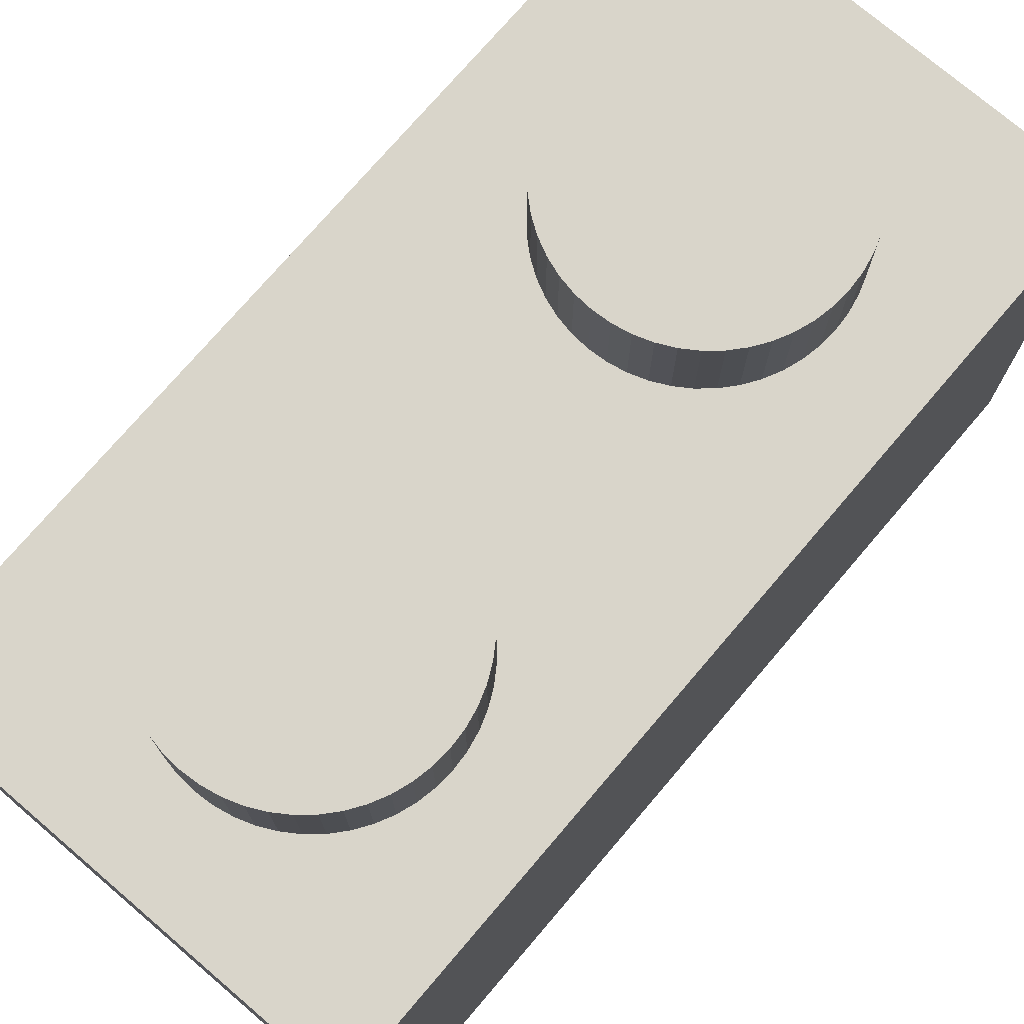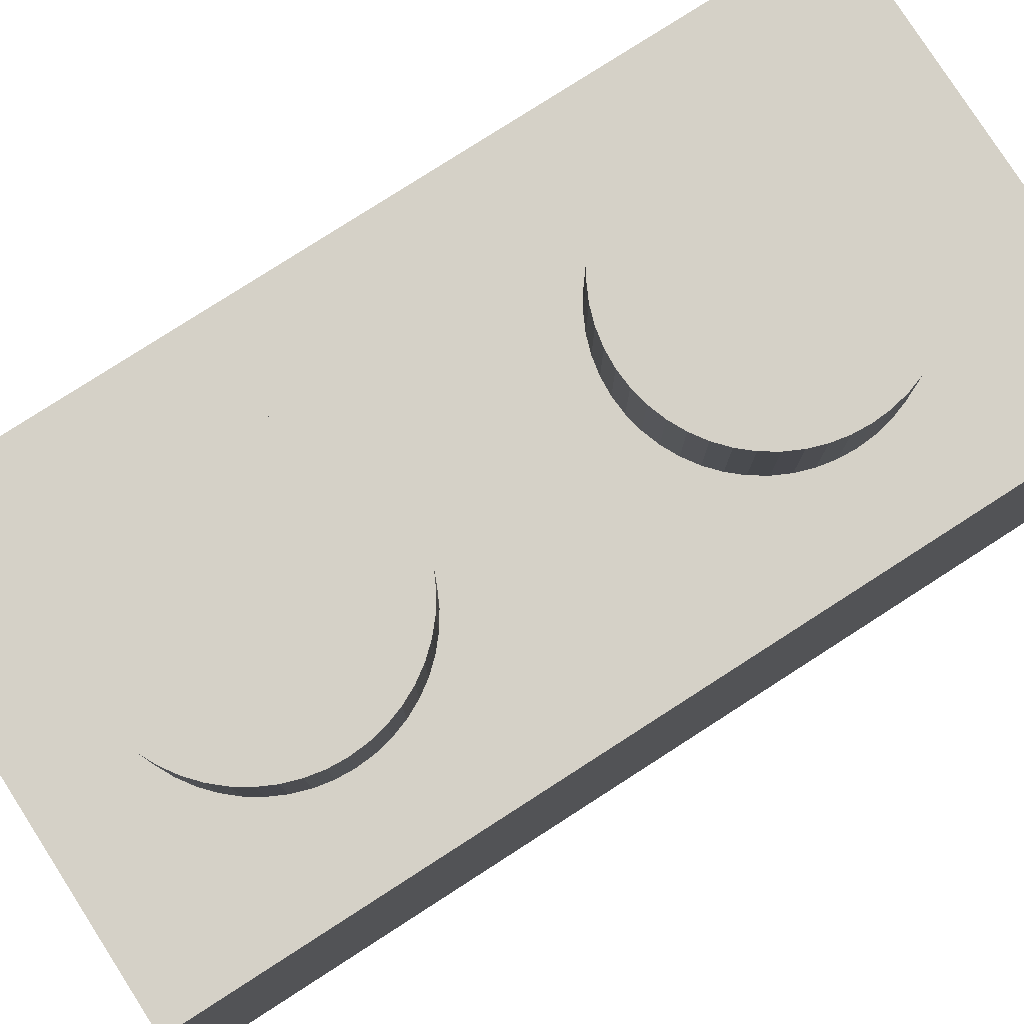
<metadata>
{"format":"obj","ext":"obj","renderer":"f3d","projection":"perspective","resolution":1024,"background":"white","views":[{"elev":74.7,"azim":-139.5,"up":"+Z"},{"elev":79.6,"azim":-122.7,"up":"+Z"}]}
</metadata>
<code>
o 2x1
v 8 8 9.6
v 0 8 0
v 0 0 0
v 6.379 4.313 9.6
v 6.4 4 9.6
v 6.379 4.313 11.2
v 6.318 4.621 11.2
v 6.318 4.621 9.6
v 6.217 4.918 9.6
v 5.904 5.461 11.2
v 5.904 5.461 9.6
v 5.461 5.904 9.6
v 5.697 5.697 11.2
v 5.697 5.697 9.6
v 5.2 6.078 9.6
v 5.461 5.904 11.2
v 5.2 6.078 11.2
v 4.918 6.217 9.6
v 4.621 6.318 9.6
v 4.918 6.217 11.2
v 4 6.4 9.6
v 4.313 6.379 11.2
v 4.313 6.379 9.6
v 4 6.4 11.2
v 3.687 6.379 9.6
v 3.687 6.379 11.2
v 3.379 6.318 11.2
v 3.082 6.217 9.6
v 3.379 6.318 9.6
v 3.082 6.217 11.2
v 2.539 5.904 9.6
v 2.303 5.697 9.6
v 2.096 5.461 11.2
v 1.922 5.2 9.6
v 1.922 5.2 11.2
v 1.783 4.918 11.2
v 1.682 4.621 9.6
v 1.682 4.621 11.2
v 1.6 4 9.6
v 1.621 4.313 11.2
v 1.6 4 11.2
v 1.621 3.687 11.2
v 1.621 3.687 9.6
v 1.682 3.379 11.2
v 1.682 3.379 9.6
v 1.783 3.082 9.6
v 1.922 2.8 11.2
v 2.096 2.539 9.6
v 2.096 2.539 11.2
v 2.8 1.922 9.6
v 3.082 1.783 9.6
v 3.379 1.682 11.2
v 3.687 1.621 11.2
v 3.687 1.621 9.6
v 4.313 1.621 9.6
v 4 1.6 9.6
v 4.621 1.682 11.2
v 5.2 1.922 11.2
v 5.461 2.096 11.2
v 5.461 2.096 9.6
v 5.697 2.303 11.2
v 5.697 2.303 9.6
v 5.904 2.539 11.2
v 6.078 2.8 11.2
v 6.078 2.8 9.6
v 6.217 3.082 11.2
v 6.379 3.687 9.6
v 6.318 3.379 9.6
v 6.379 3.687 11.2
v 6.4 4 11.2
v 4 4 11.2
v 6.217 4.918 11.2
v 6.078 5.2 11.2
v 4.621 6.318 11.2
v 2.8 6.078 11.2
v 2.539 5.904 11.2
v 2.303 5.697 11.2
v 1.783 3.082 11.2
v 2.303 2.303 11.2
v 2.539 2.096 11.2
v 2.8 1.922 11.2
v 3.082 1.783 11.2
v 4 1.6 11.2
v 4.313 1.621 11.2
v 4.918 1.783 11.2
v 6.318 3.379 11.2
v 8 8 0
v 6.078 5.2 9.6
v 2.8 6.078 9.6
v 2.096 5.461 9.6
v 1.783 4.918 9.6
v 1.621 4.313 9.6
v 0 0 9.6
v 1.922 2.8 9.6
v 2.303 2.303 9.6
v 2.539 2.096 9.6
v 3.379 1.682 9.6
v 8 0 9.6
v 4.621 1.682 9.6
v 4.918 1.783 9.6
v 5.2 1.922 9.6
v 5.904 2.539 9.6
v 6.217 3.082 9.6
v 6.379 4.313 0
v 6.4 4 1.6
v 6.318 4.621 0
v 6.379 4.313 1.6
v 6.318 4.621 1.6
v 6.217 4.918 0
v 5.904 5.461 0
v 6.078 5.2 1.6
v 6.078 5.2 0
v 5.461 5.904 0
v 5.697 5.697 0
v 5.697 5.697 1.6
v 5.461 5.904 1.6
v 5.2 6.078 1.6
v 4.918 6.217 0
v 4.313 6.379 0
v 4.313 6.379 1.6
v 4 6.4 1.6
v 3.687 6.379 1.6
v 3.379 6.318 0
v 3.082 6.217 1.6
v 3.082 6.217 0
v 2.8 6.078 1.6
v 2.8 6.078 0
v 2.539 5.904 1.6
v 2.539 5.904 0
v 2.303 5.697 0
v 2.096 5.461 0
v 2.096 5.461 1.6
v 1.922 5.2 1.6
v 1.783 4.918 0
v 1.682 4.621 0
v 1.621 4.313 0
v 1.682 4.621 1.6
v 1.621 4.313 1.6
v 1.6 4 0
v 1.6 4 1.6
v 1.682 3.379 1.6
v 1.922 2.8 0
v 2.096 2.539 0
v 2.096 2.539 1.6
v 2.303 2.303 0
v 2.539 2.096 0
v 2.303 2.303 1.6
v 3.082 1.783 0
v 2.8 1.922 0
v 3.082 1.783 1.6
v 3.379 1.682 0
v 3.379 1.682 1.6
v 3.687 1.621 1.6
v 4 1.6 1.6
v 4 1.6 0
v 4.313 1.621 1.6
v 4.621 1.682 1.6
v 4.621 1.682 0
v 4.918 1.783 1.6
v 4.918 1.783 0
v 5.2 1.922 0
v 5.461 2.096 1.6
v 5.904 2.539 0
v 5.697 2.303 1.6
v 5.904 2.539 1.6
v 6.078 2.8 0
v 6.078 2.8 1.6
v 6.217 3.082 1.6
v 6.379 3.687 0
v 6.318 3.379 0
v 6.379 3.687 1.6
v 6.4 4 0
v 4 4 1.6
v 6.217 4.918 1.6
v 5.904 5.461 1.6
v 4.918 6.217 1.6
v 4.621 6.318 1.6
v 3.379 6.318 1.6
v 2.303 5.697 1.6
v 1.783 4.918 1.6
v 1.621 3.687 1.6
v 1.783 3.082 1.6
v 1.922 2.8 1.6
v 2.539 2.096 1.6
v 2.8 1.922 1.6
v 5.2 1.922 1.6
v 6.318 3.379 1.6
v 5.2 6.078 0
v 4.621 6.318 0
v 4 6.4 0
v 3.687 6.379 0
v 1.922 5.2 0
v 1.682 3.379 0
v 1.621 3.687 0
v 1.783 3.082 0
v 3.687 1.621 0
v 8 0 0
v 4.313 1.621 0
v 5.461 2.096 0
v 5.697 2.303 0
v 6.217 3.082 0
v 8 16 9.6
v 6.217 12.92 9.6
v 0 8 9.6
v 0 16 0
v 6.379 12.31 9.6
v 6.4 12 11.2
v 6.379 12.31 11.2
v 6.318 12.62 11.2
v 6.318 12.62 9.6
v 6.217 12.92 11.2
v 6.078 13.2 11.2
v 6.078 13.2 9.6
v 5.904 13.46 11.2
v 5.697 13.7 9.6
v 5.904 13.46 9.6
v 5.461 13.9 9.6
v 5.697 13.7 11.2
v 5.2 14.08 9.6
v 5.2 14.08 11.2
v 4.918 14.22 9.6
v 4.621 14.32 9.6
v 4.918 14.22 11.2
v 4.313 14.38 9.6
v 4.313 14.38 11.2
v 4 14.4 11.2
v 4 14.4 9.6
v 3.379 14.32 11.2
v 3.379 14.32 9.6
v 3.082 14.22 9.6
v 2.303 13.7 11.2
v 2.303 13.7 9.6
v 2.096 13.46 9.6
v 2.096 13.46 11.2
v 1.922 13.2 9.6
v 1.922 13.2 11.2
v 1.783 12.92 11.2
v 1.682 12.62 9.6
v 1.783 12.92 9.6
v 1.682 12.62 11.2
v 1.621 12.31 9.6
v 1.621 12.31 11.2
v 1.783 11.08 9.6
v 1.682 11.38 11.2
v 1.682 11.38 9.6
v 2.096 10.54 9.6
v 2.303 10.3 11.2
v 2.539 10.1 9.6
v 2.539 10.1 11.2
v 2.8 9.922 9.6
v 2.8 9.922 11.2
v 3.082 9.783 9.6
v 3.379 9.682 11.2
v 4.621 9.682 9.6
v 4.313 9.621 11.2
v 4.918 9.783 9.6
v 5.2 9.922 9.6
v 4.918 9.783 11.2
v 5.2 9.922 11.2
v 5.461 10.1 9.6
v 5.461 10.1 11.2
v 5.697 10.3 11.2
v 5.697 10.3 9.6
v 5.904 10.54 11.2
v 6.078 10.8 9.6
v 5.904 10.54 9.6
v 6.217 11.08 9.6
v 6.217 11.08 11.2
v 6.318 11.38 11.2
v 6.379 11.69 9.6
v 6.379 11.69 11.2
v 6.4 12 9.6
v 4 12 11.2
v 5.461 13.9 11.2
v 4.621 14.32 11.2
v 3.687 14.38 11.2
v 3.082 14.22 11.2
v 2.8 14.08 11.2
v 2.539 13.9 11.2
v 1.6 12 11.2
v 1.621 11.69 11.2
v 1.783 11.08 11.2
v 1.922 10.8 11.2
v 2.096 10.54 11.2
v 3.082 9.783 11.2
v 3.687 9.621 11.2
v 4 9.6 11.2
v 4.621 9.682 11.2
v 6.078 10.8 11.2
v 8 16 0
v -0 16 9.6
v 3.687 14.38 9.6
v 2.8 14.08 9.6
v 2.539 13.9 9.6
v 1.6 12 9.6
v 1.621 11.69 9.6
v 1.922 10.8 9.6
v 2.303 10.3 9.6
v 3.379 9.682 9.6
v 3.687 9.621 9.6
v 4 9.6 9.6
v 4.313 9.621 9.6
v 6.318 11.38 9.6
v 6.379 12.31 0
v 6.318 12.62 0
v 6.379 12.31 1.6
v 6.318 12.62 1.6
v 6.217 12.92 1.6
v 6.217 12.92 0
v 5.904 13.46 1.6
v 5.697 13.7 1.6
v 5.461 13.9 0
v 5.461 13.9 1.6
v 5.2 14.08 0
v 5.2 14.08 1.6
v 4.621 14.32 1.6
v 4.621 14.32 0
v 4 14.4 0
v 4.313 14.38 0
v 4 14.4 1.6
v 3.379 14.32 0
v 3.687 14.38 1.6
v 3.687 14.38 0
v 3.379 14.32 1.6
v 3.082 14.22 0
v 2.539 13.9 0
v 2.8 14.08 1.6
v 2.303 13.7 0
v 2.539 13.9 1.6
v 2.096 13.46 0
v 2.303 13.7 1.6
v 1.922 13.2 0
v 1.682 12.62 0
v 1.783 12.92 1.6
v 1.783 12.92 0
v 1.621 12.31 0
v 1.682 12.62 1.6
v 1.6 12 1.6
v 1.621 11.69 0
v 1.6 12 0
v 1.682 11.38 1.6
v 1.682 11.38 0
v 1.922 10.8 1.6
v 2.096 10.54 0
v 1.922 10.8 0
v 2.303 10.3 0
v 2.096 10.54 1.6
v 2.539 10.1 0
v 2.303 10.3 1.6
v 2.539 10.1 1.6
v 2.8 9.922 1.6
v 3.082 9.783 0
v 3.082 9.783 1.6
v 3.379 9.682 0
v 3.687 9.621 0
v 3.687 9.621 1.6
v 4 9.6 0
v 4.621 9.682 0
v 4.313 9.621 0
v 4.621 9.682 1.6
v 5.2 9.922 1.6
v 5.2 9.922 0
v 5.461 10.1 1.6
v 5.697 10.3 0
v 5.461 10.1 0
v 5.904 10.54 0
v 6.078 10.8 0
v 5.904 10.54 1.6
v 6.217 11.08 0
v 6.318 11.38 1.6
v 6.318 11.38 0
v 6.4 12 0
v 6.4 12 1.6
v 4 12 1.6
v 6.078 13.2 1.6
v 4.918 14.22 1.6
v 4.313 14.38 1.6
v 3.082 14.22 1.6
v 2.096 13.46 1.6
v 1.922 13.2 1.6
v 1.621 12.31 1.6
v 1.621 11.69 1.6
v 1.783 11.08 1.6
v 3.379 9.682 1.6
v 4 9.6 1.6
v 4.313 9.621 1.6
v 4.918 9.783 1.6
v 5.697 10.3 1.6
v 6.078 10.8 1.6
v 6.217 11.08 1.6
v 6.379 11.69 1.6
v 6.078 13.2 0
v 5.904 13.46 0
v 5.697 13.7 0
v 4.918 14.22 0
v 2.8 14.08 0
v 1.783 11.08 0
v 2.8 9.922 0
v 4.918 9.783 0
v 6.379 11.69 0
f 1 8 4
f 1 9 8
f 93 2 3
f 197 93 3
f 4 70 5
f 70 4 6
f 8 6 4
f 6 8 7
f 9 7 8
f 7 9 72
f 88 72 9
f 72 88 73
f 11 73 88
f 73 11 10
f 14 10 11
f 10 14 13
f 12 13 14
f 13 12 16
f 15 16 12
f 16 15 17
f 18 17 15
f 17 18 20
f 19 20 18
f 20 19 74
f 23 74 19
f 74 23 22
f 21 22 23
f 22 21 24
f 25 24 21
f 24 25 26
f 29 26 25
f 26 29 27
f 28 27 29
f 27 28 30
f 89 30 28
f 30 89 75
f 31 75 89
f 75 31 76
f 32 76 31
f 76 32 77
f 90 77 32
f 77 90 33
f 34 33 90
f 33 34 35
f 91 35 34
f 35 91 36
f 37 36 91
f 36 37 38
f 92 38 37
f 38 92 40
f 39 40 92
f 40 39 41
f 43 41 39
f 41 43 42
f 45 42 43
f 42 45 44
f 46 44 45
f 44 46 78
f 94 78 46
f 78 94 47
f 48 47 94
f 47 48 49
f 95 49 48
f 49 95 79
f 96 79 95
f 79 96 80
f 50 80 96
f 80 50 81
f 51 81 50
f 81 51 82
f 97 82 51
f 82 97 52
f 54 52 97
f 52 54 53
f 56 53 54
f 53 56 83
f 55 83 56
f 83 55 84
f 99 84 55
f 84 99 57
f 100 57 99
f 57 100 85
f 101 85 100
f 85 101 58
f 60 58 101
f 58 60 59
f 62 59 60
f 59 62 61
f 102 61 62
f 61 102 63
f 65 63 102
f 63 65 64
f 103 64 65
f 64 103 66
f 68 66 103
f 66 68 86
f 67 86 68
f 86 67 69
f 5 69 67
f 69 5 70
f 70 6 71
f 6 7 71
f 7 72 71
f 72 73 71
f 73 10 71
f 10 13 71
f 13 16 71
f 16 17 71
f 17 20 71
f 20 74 71
f 74 22 71
f 22 24 71
f 24 26 71
f 26 27 71
f 27 30 71
f 30 75 71
f 75 76 71
f 76 77 71
f 77 33 71
f 33 35 71
f 35 36 71
f 36 38 71
f 38 40 71
f 40 41 71
f 41 42 71
f 42 44 71
f 44 78 71
f 78 47 71
f 47 49 71
f 49 79 71
f 79 80 71
f 80 81 71
f 81 82 71
f 82 52 71
f 52 53 71
f 53 83 71
f 83 84 71
f 84 57 71
f 57 85 71
f 85 58 71
f 58 59 71
f 59 61 71
f 61 63 71
f 63 64 71
f 64 66 71
f 66 86 71
f 86 69 71
f 69 70 71
f 1 197 87
f 1 88 9
f 1 11 88
f 1 14 11
f 1 12 14
f 1 15 12
f 1 18 15
f 1 19 18
f 1 23 19
f 1 21 23
f 204 21 1
f 204 29 25
f 204 28 29
f 204 89 28
f 204 31 89
f 204 32 31
f 204 90 32
f 204 34 90
f 204 91 34
f 204 37 91
f 204 92 37
f 204 39 92
f 93 39 204
f 93 45 43
f 93 46 45
f 93 94 46
f 93 48 94
f 93 95 48
f 93 96 95
f 93 50 96
f 93 51 50
f 93 97 51
f 93 54 97
f 93 56 54
f 98 56 93
f 98 99 55
f 98 100 99
f 98 101 100
f 98 60 101
f 98 62 60
f 98 102 62
f 98 65 102
f 98 103 65
f 98 68 103
f 98 67 68
f 98 5 67
f 1 5 98
f 204 25 21
f 93 43 39
f 98 55 56
f 1 4 5
f 87 104 106
f 87 106 109
f 104 172 105
f 105 107 104
f 106 104 107
f 107 108 106
f 109 106 108
f 108 174 109
f 112 109 174
f 174 111 112
f 110 112 111
f 111 175 110
f 114 110 175
f 175 115 114
f 113 114 115
f 115 116 113
f 188 113 116
f 116 117 188
f 118 188 117
f 117 176 118
f 189 118 176
f 176 177 189
f 119 189 177
f 177 120 119
f 190 119 120
f 120 121 190
f 191 190 121
f 121 122 191
f 123 191 122
f 122 178 123
f 125 123 178
f 178 124 125
f 127 125 124
f 124 126 127
f 129 127 126
f 126 128 129
f 130 129 128
f 128 179 130
f 131 130 179
f 179 132 131
f 192 131 132
f 132 133 192
f 134 192 133
f 133 180 134
f 135 134 180
f 180 137 135
f 136 135 137
f 137 138 136
f 139 136 138
f 138 140 139
f 194 139 140
f 140 181 194
f 193 194 181
f 181 141 193
f 195 193 141
f 141 182 195
f 142 195 182
f 182 183 142
f 143 142 183
f 183 144 143
f 145 143 144
f 144 147 145
f 146 145 147
f 147 184 146
f 149 146 184
f 184 185 149
f 148 149 185
f 185 150 148
f 151 148 150
f 150 152 151
f 196 151 152
f 152 153 196
f 155 196 153
f 153 154 155
f 198 155 154
f 154 156 198
f 158 198 156
f 156 157 158
f 160 158 157
f 157 159 160
f 161 160 159
f 159 186 161
f 199 161 186
f 186 162 199
f 200 199 162
f 162 164 200
f 163 200 164
f 164 165 163
f 166 163 165
f 165 167 166
f 201 166 167
f 167 168 201
f 170 201 168
f 168 187 170
f 169 170 187
f 187 171 169
f 172 169 171
f 171 105 172
f 105 173 107
f 107 173 108
f 108 173 174
f 174 173 111
f 111 173 175
f 175 173 115
f 115 173 116
f 116 173 117
f 117 173 176
f 176 173 177
f 177 173 120
f 120 173 121
f 121 173 122
f 122 173 178
f 178 173 124
f 124 173 126
f 126 173 128
f 128 173 179
f 179 173 132
f 132 173 133
f 133 173 180
f 180 173 137
f 137 173 138
f 138 173 140
f 140 173 181
f 181 173 141
f 141 173 182
f 182 173 183
f 183 173 144
f 144 173 147
f 147 173 184
f 184 173 185
f 185 173 150
f 150 173 152
f 152 173 153
f 153 173 154
f 154 173 156
f 156 173 157
f 157 173 159
f 159 173 186
f 186 173 162
f 162 173 164
f 164 173 165
f 165 173 167
f 167 173 168
f 168 173 187
f 187 173 171
f 171 173 105
f 87 109 112
f 87 112 110
f 87 110 114
f 87 114 113
f 87 113 188
f 87 188 118
f 87 118 189
f 87 189 119
f 87 119 190
f 2 87 190
f 2 191 123
f 2 123 125
f 2 125 127
f 2 127 129
f 2 129 130
f 2 130 131
f 2 131 192
f 2 192 134
f 2 134 135
f 2 135 136
f 2 136 139
f 3 2 139
f 3 194 193
f 3 193 195
f 3 195 142
f 3 142 143
f 3 143 145
f 3 145 146
f 3 146 149
f 3 149 148
f 3 148 151
f 3 151 196
f 3 196 155
f 197 3 155
f 197 198 158
f 197 158 160
f 197 160 161
f 197 161 199
f 197 199 200
f 197 200 163
f 197 163 166
f 197 166 201
f 197 201 170
f 197 170 169
f 197 169 172
f 87 197 172
f 2 190 191
f 3 139 194
f 197 155 198
f 87 172 104
f 202 210 206
f 202 203 210
f 204 205 2
f 205 202 290
f 206 207 272
f 207 206 208
f 210 208 206
f 208 210 209
f 203 209 210
f 209 203 211
f 213 211 203
f 211 213 212
f 216 212 213
f 212 216 214
f 215 214 216
f 214 215 218
f 217 218 215
f 218 217 274
f 219 274 217
f 274 219 220
f 221 220 219
f 220 221 223
f 222 223 221
f 223 222 275
f 224 275 222
f 275 224 225
f 227 225 224
f 225 227 226
f 292 226 227
f 226 292 276
f 229 276 292
f 276 229 228
f 230 228 229
f 228 230 277
f 293 277 230
f 277 293 278
f 294 278 293
f 278 294 279
f 232 279 294
f 279 232 231
f 233 231 232
f 231 233 234
f 235 234 233
f 234 235 236
f 239 236 235
f 236 239 237
f 238 237 239
f 237 238 240
f 241 240 238
f 240 241 242
f 295 242 241
f 242 295 280
f 296 280 295
f 280 296 281
f 245 281 296
f 281 245 244
f 243 244 245
f 244 243 282
f 297 282 243
f 282 297 283
f 246 283 297
f 283 246 284
f 298 284 246
f 284 298 247
f 248 247 298
f 247 248 249
f 250 249 248
f 249 250 251
f 252 251 250
f 251 252 285
f 299 285 252
f 285 299 253
f 300 253 299
f 253 300 286
f 301 286 300
f 286 301 287
f 302 287 301
f 287 302 255
f 254 255 302
f 255 254 288
f 256 288 254
f 288 256 258
f 257 258 256
f 258 257 259
f 260 259 257
f 259 260 261
f 263 261 260
f 261 263 262
f 266 262 263
f 262 266 264
f 265 264 266
f 264 265 289
f 267 289 265
f 289 267 268
f 303 268 267
f 268 303 269
f 270 269 303
f 269 270 271
f 272 271 270
f 271 272 207
f 207 208 273
f 208 209 273
f 209 211 273
f 211 212 273
f 212 214 273
f 214 218 273
f 218 274 273
f 274 220 273
f 220 223 273
f 223 275 273
f 275 225 273
f 225 226 273
f 226 276 273
f 276 228 273
f 228 277 273
f 277 278 273
f 278 279 273
f 279 231 273
f 231 234 273
f 234 236 273
f 236 237 273
f 237 240 273
f 240 242 273
f 242 280 273
f 280 281 273
f 281 244 273
f 244 282 273
f 282 283 273
f 283 284 273
f 284 247 273
f 247 249 273
f 249 251 273
f 251 285 273
f 285 253 273
f 253 286 273
f 286 287 273
f 287 255 273
f 255 288 273
f 288 258 273
f 258 259 273
f 259 261 273
f 261 262 273
f 262 264 273
f 264 289 273
f 289 268 273
f 268 269 273
f 269 271 273
f 271 207 273
f 202 87 290
f 202 213 203
f 202 216 213
f 202 215 216
f 202 217 215
f 202 219 217
f 202 221 219
f 202 222 221
f 202 224 222
f 202 227 224
f 291 227 202
f 291 229 292
f 291 230 229
f 291 293 230
f 291 294 293
f 291 232 294
f 291 233 232
f 291 235 233
f 291 239 235
f 291 238 239
f 291 241 238
f 291 295 241
f 204 295 291
f 204 245 296
f 204 243 245
f 204 297 243
f 204 246 297
f 204 298 246
f 204 248 298
f 204 250 248
f 204 252 250
f 204 299 252
f 204 300 299
f 204 301 300
f 1 301 204
f 1 254 302
f 1 256 254
f 1 257 256
f 1 260 257
f 1 263 260
f 1 266 263
f 1 265 266
f 1 267 265
f 1 303 267
f 1 270 303
f 1 272 270
f 202 272 1
f 291 292 227
f 204 296 295
f 1 302 301
f 202 206 272
f 290 304 305
f 290 305 309
f 304 372 373
f 373 306 304
f 305 304 306
f 306 307 305
f 309 305 307
f 307 308 309
f 392 309 308
f 308 375 392
f 393 392 375
f 375 310 393
f 394 393 310
f 310 311 394
f 312 394 311
f 311 313 312
f 314 312 313
f 313 315 314
f 395 314 315
f 315 376 395
f 317 395 376
f 376 316 317
f 319 317 316
f 316 377 319
f 318 319 377
f 377 320 318
f 323 318 320
f 320 322 323
f 321 323 322
f 322 324 321
f 325 321 324
f 324 378 325
f 396 325 378
f 378 327 396
f 326 396 327
f 327 329 326
f 328 326 329
f 329 331 328
f 330 328 331
f 331 379 330
f 332 330 379
f 379 380 332
f 335 332 380
f 380 334 335
f 333 335 334
f 334 337 333
f 336 333 337
f 337 381 336
f 340 336 381
f 381 338 340
f 339 340 338
f 338 382 339
f 342 339 382
f 382 341 342
f 397 342 341
f 341 383 397
f 345 397 383
f 383 343 345
f 344 345 343
f 343 347 344
f 346 344 347
f 347 349 346
f 348 346 349
f 349 350 348
f 398 348 350
f 350 351 398
f 352 398 351
f 351 353 352
f 354 352 353
f 353 384 354
f 355 354 384
f 384 356 355
f 357 355 356
f 356 385 357
f 359 357 385
f 385 386 359
f 358 359 386
f 386 360 358
f 399 358 360
f 360 387 399
f 362 399 387
f 387 361 362
f 365 362 361
f 361 363 365
f 364 365 363
f 363 388 364
f 366 364 388
f 388 368 366
f 367 366 368
f 368 389 367
f 369 367 389
f 389 390 369
f 371 369 390
f 390 370 371
f 400 371 370
f 370 391 400
f 372 400 391
f 391 373 372
f 373 374 306
f 306 374 307
f 307 374 308
f 308 374 375
f 375 374 310
f 310 374 311
f 311 374 313
f 313 374 315
f 315 374 376
f 376 374 316
f 316 374 377
f 377 374 320
f 320 374 322
f 322 374 324
f 324 374 378
f 378 374 327
f 327 374 329
f 329 374 331
f 331 374 379
f 379 374 380
f 380 374 334
f 334 374 337
f 337 374 381
f 381 374 338
f 338 374 382
f 382 374 341
f 341 374 383
f 383 374 343
f 343 374 347
f 347 374 349
f 349 374 350
f 350 374 351
f 351 374 353
f 353 374 384
f 384 374 356
f 356 374 385
f 385 374 386
f 386 374 360
f 360 374 387
f 387 374 361
f 361 374 363
f 363 374 388
f 388 374 368
f 368 374 389
f 389 374 390
f 390 374 370
f 370 374 391
f 391 374 373
f 290 309 392
f 290 392 393
f 290 393 394
f 290 394 312
f 290 312 314
f 290 314 395
f 290 395 317
f 290 317 319
f 290 319 318
f 205 290 318
f 205 323 321
f 205 321 325
f 205 325 396
f 205 396 326
f 205 326 328
f 205 328 330
f 205 330 332
f 205 332 335
f 205 335 333
f 205 333 336
f 205 336 340
f 2 205 340
f 2 339 342
f 2 342 397
f 2 397 345
f 2 345 344
f 2 344 346
f 2 346 348
f 2 348 398
f 2 398 352
f 2 352 354
f 2 354 355
f 2 355 357
f 87 2 357
f 87 359 358
f 87 358 399
f 87 399 362
f 87 362 365
f 87 365 364
f 87 364 366
f 87 366 367
f 87 367 369
f 87 369 371
f 87 371 400
f 87 400 372
f 290 87 372
f 205 318 323
f 2 340 339
f 87 357 359
f 290 372 304
f 93 204 2
f 197 98 93
f 1 98 197
f 204 291 205
f 205 291 202
f 202 1 87

</code>
